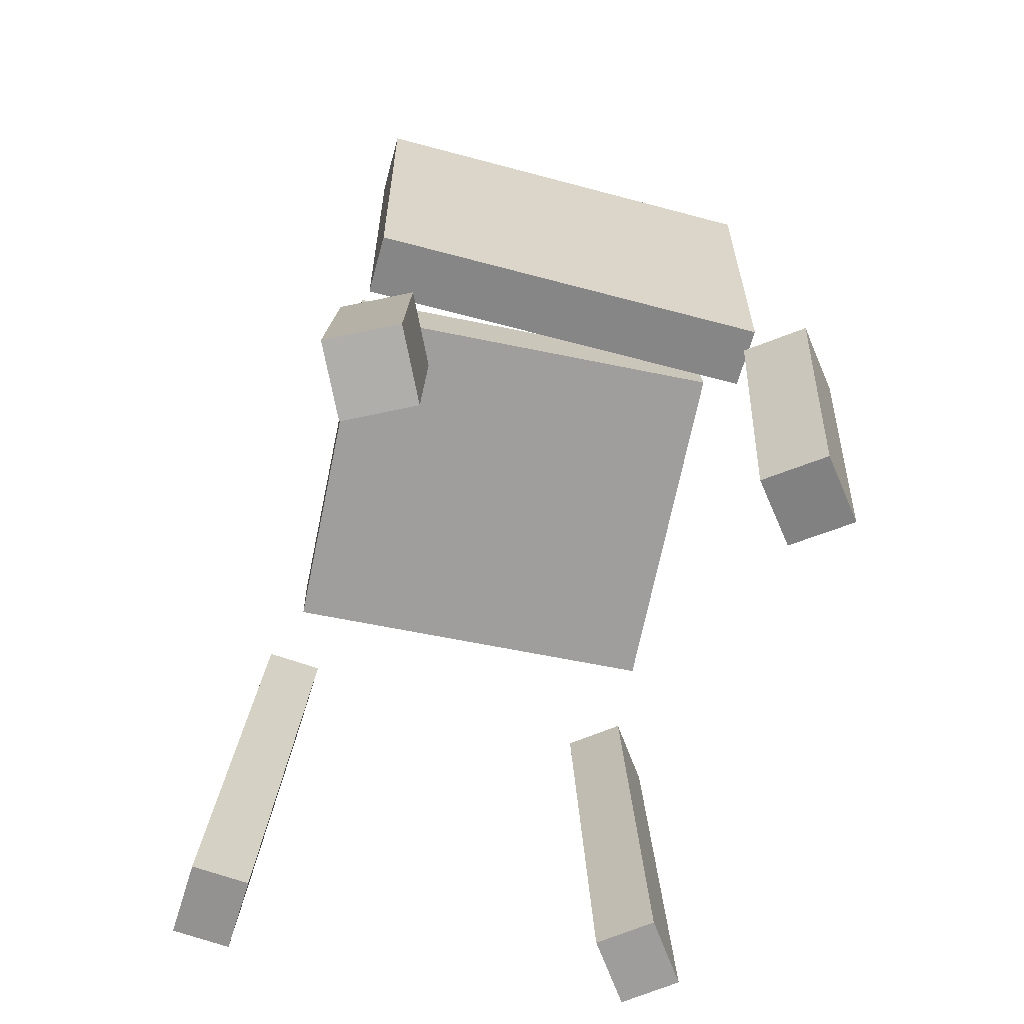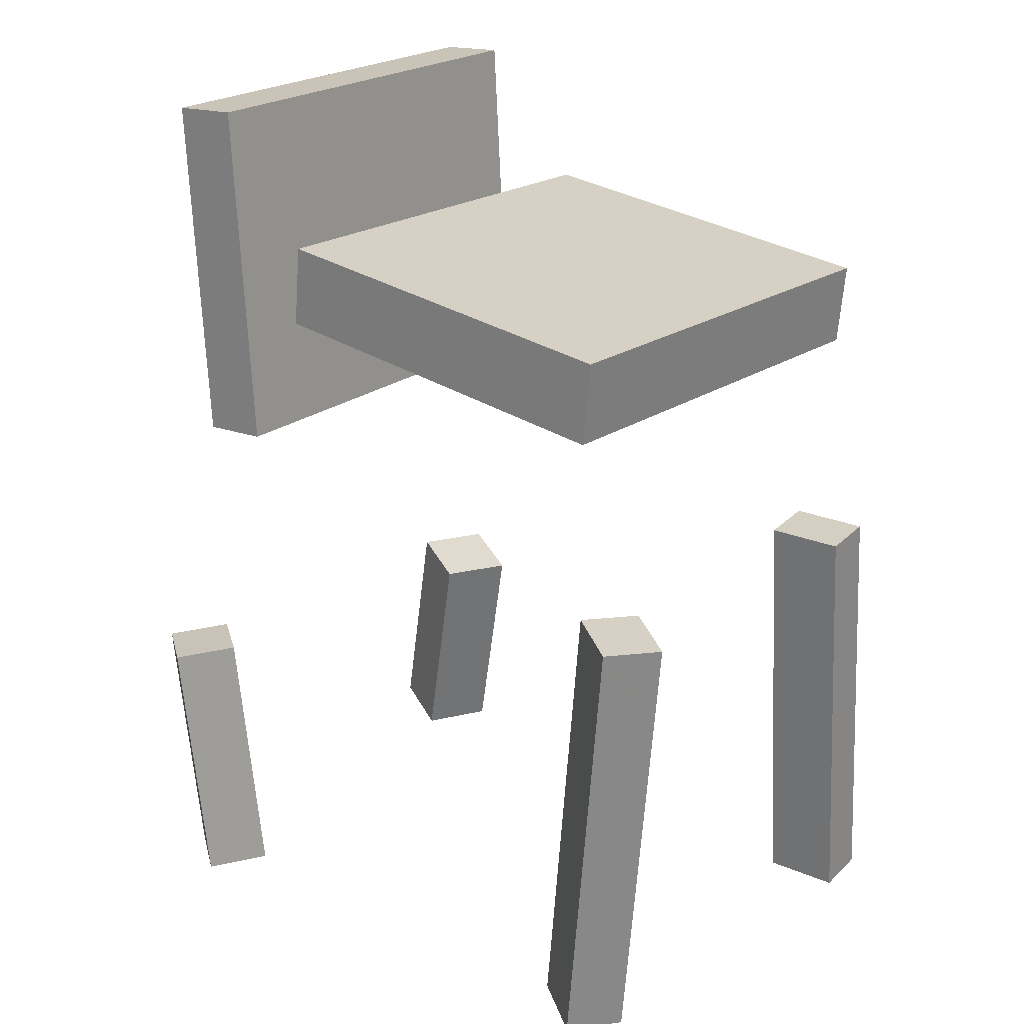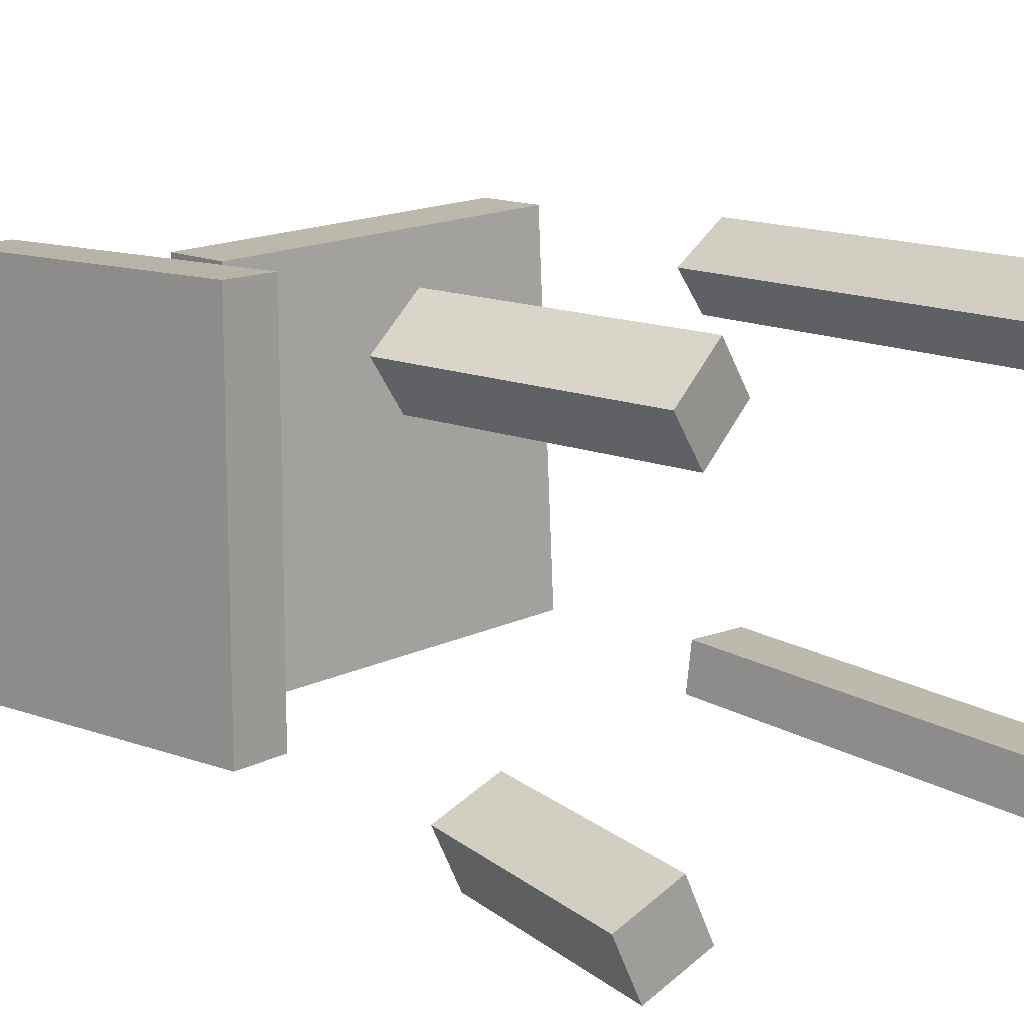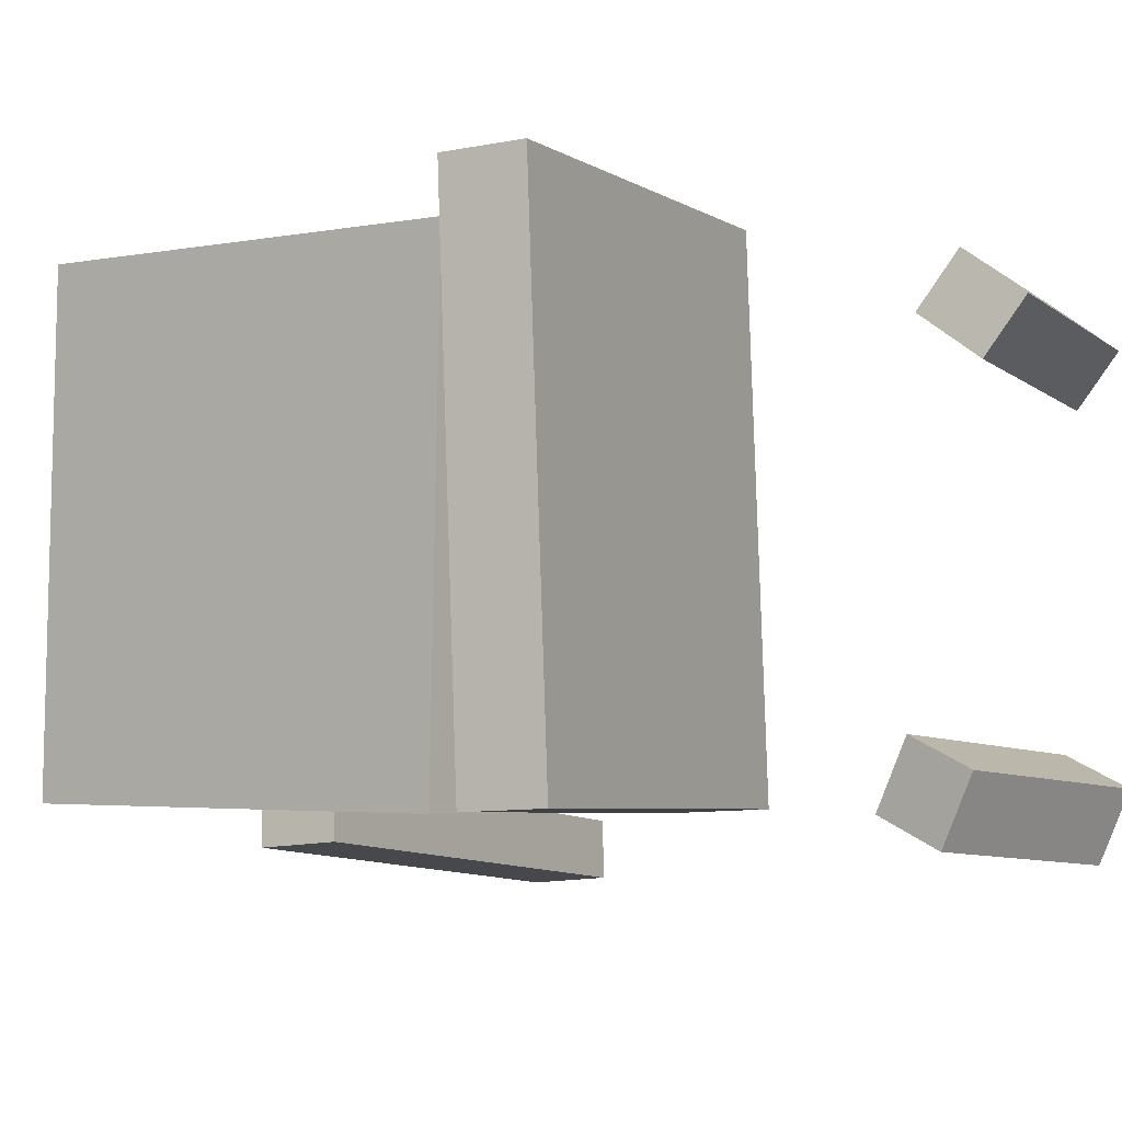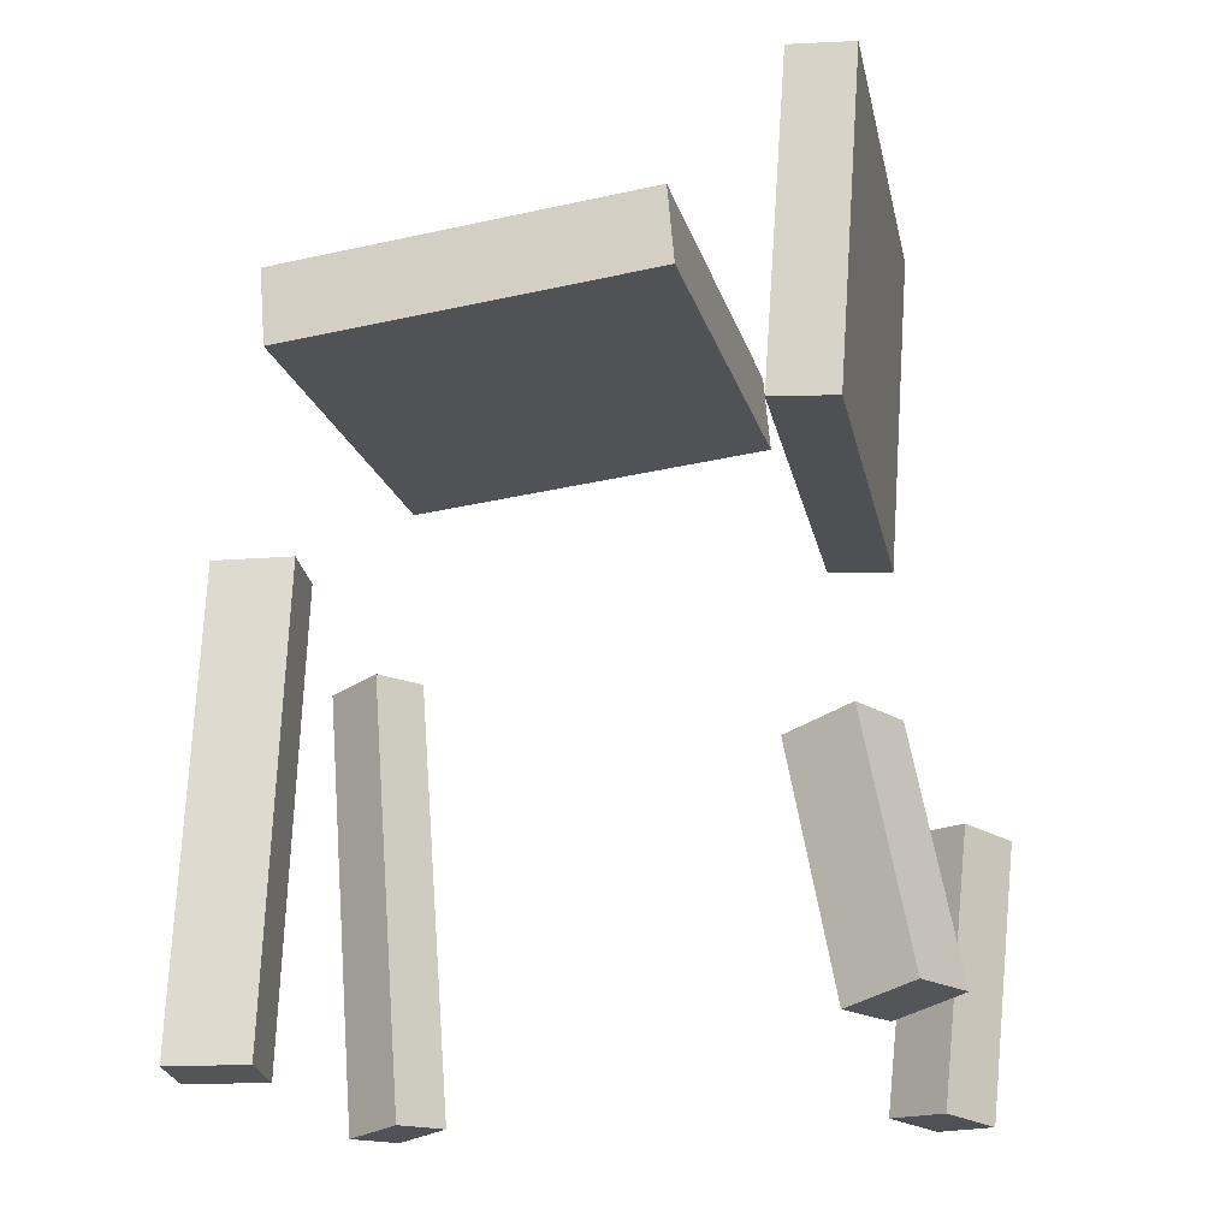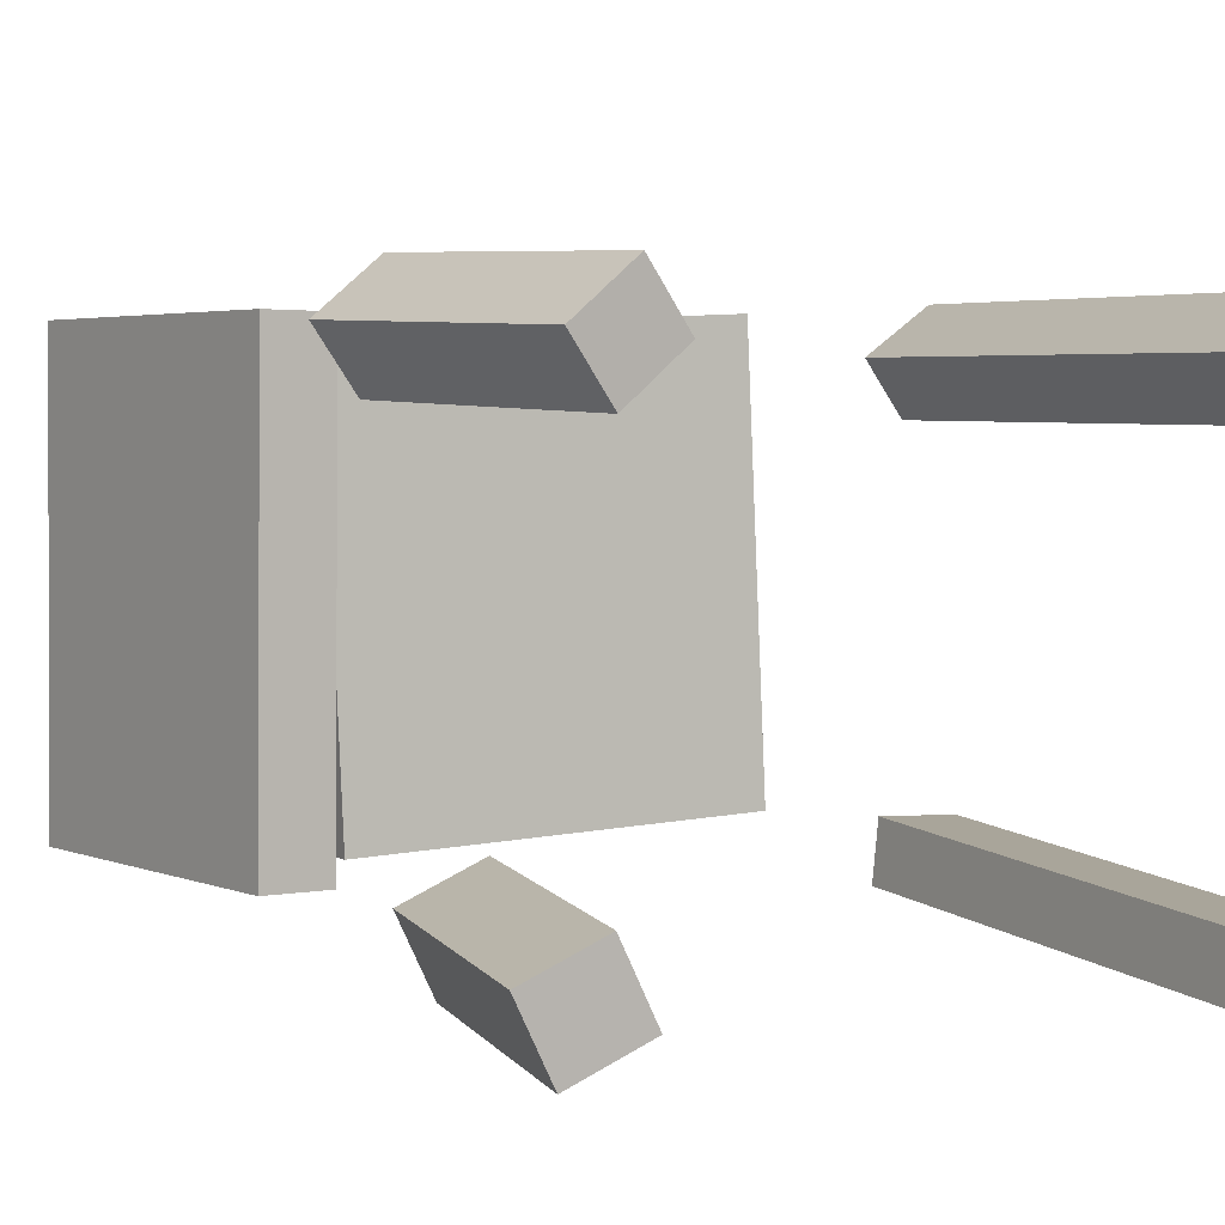
<metadata>
{"format":"obj","ext":"obj","renderer":"f3d","projection":"perspective","resolution":1024,"background":"white","views":[{"elev":-66.6,"azim":-103.9,"up":"+Y"},{"elev":24.1,"azim":39.5,"up":"+Y"},{"elev":14.8,"azim":-46.2,"up":"+Z"},{"elev":-6.2,"azim":-147.9,"up":"+Z"},{"elev":-21.2,"azim":-167.2,"up":"+Y"},{"elev":4.9,"azim":-31.6,"up":"+Z"}]}
</metadata>
<code>
v 0.2417 0.2307 -0.1543
v 0.2304 0.2379 0.1793
v -0.06303 0.2549 -0.1651
v -0.07426 0.2621 0.1686
v 0.2468 0.2946 -0.1555
v 0.2355 0.3017 0.1781
v -0.05792 0.3188 -0.1663
v -0.06914 0.3259 0.1674
f 1.0 7.0 5.0
f 1.0 3.0 7.0
f 1.0 4.0 3.0
f 1.0 2.0 4.0
f 3.0 8.0 7.0
f 3.0 4.0 8.0
f 5.0 7.0 8.0
f 5.0 8.0 6.0
f 1.0 5.0 6.0
f 1.0 6.0 2.0
f 2.0 6.0 8.0
f 2.0 8.0 4.0
v 0.2103 -0.2824 0.1174
v 0.1831 -0.2799 0.1565
v 0.2365 0.07334 0.1122
v 0.2093 0.07591 0.1512
v 0.2573 -0.2854 0.1504
v 0.2302 -0.2828 0.1894
v 0.2835 0.07036 0.1451
v 0.2563 0.07293 0.1842
f 9.0 15.0 13.0
f 9.0 11.0 15.0
f 9.0 12.0 11.0
f 9.0 10.0 12.0
f 11.0 16.0 15.0
f 11.0 12.0 16.0
f 13.0 15.0 16.0
f 13.0 16.0 14.0
f 9.0 13.0 14.0
f 9.0 14.0 10.0
f 10.0 14.0 16.0
f 10.0 16.0 12.0
v -0.1764 0.1432 -0.1615
v -0.1682 0.151 0.1804
v -0.1972 0.4157 -0.1672
v -0.189 0.4235 0.1746
v -0.1238 0.1472 -0.1628
v -0.1156 0.155 0.179
v -0.1446 0.4197 -0.1686
v -0.1365 0.4275 0.1733
f 17.0 23.0 21.0
f 17.0 19.0 23.0
f 17.0 20.0 19.0
f 17.0 18.0 20.0
f 19.0 24.0 23.0
f 19.0 20.0 24.0
f 21.0 23.0 24.0
f 21.0 24.0 22.0
f 17.0 21.0 22.0
f 17.0 22.0 18.0
f 18.0 22.0 24.0
f 18.0 24.0 20.0
v -0.1504 -0.2839 0.1637
v -0.1811 -0.2878 0.2046
v -0.1956 -0.2883 0.1292
v -0.2264 -0.2922 0.1701
v -0.1736 -0.06957 0.1668
v -0.2043 -0.0735 0.2077
v -0.2189 -0.07398 0.1323
v -0.2496 -0.0779 0.1732
f 25.0 31.0 29.0
f 25.0 27.0 31.0
f 25.0 28.0 27.0
f 25.0 26.0 28.0
f 27.0 32.0 31.0
f 27.0 28.0 32.0
f 29.0 31.0 32.0
f 29.0 32.0 30.0
f 25.0 29.0 30.0
f 25.0 30.0 26.0
f 26.0 30.0 32.0
f 26.0 32.0 28.0
v -0.2395 -0.2631 -0.1398
v -0.1877 -0.2739 -0.115
v -0.2051 -0.0806 -0.132
v -0.1533 -0.09143 -0.1072
v -0.215 -0.2655 -0.192
v -0.1632 -0.2763 -0.1671
v -0.1806 -0.08299 -0.1841
v -0.1288 -0.09382 -0.1593
f 33.0 39.0 37.0
f 33.0 35.0 39.0
f 33.0 36.0 35.0
f 33.0 34.0 36.0
f 35.0 40.0 39.0
f 35.0 36.0 40.0
f 37.0 39.0 40.0
f 37.0 40.0 38.0
f 33.0 37.0 38.0
f 33.0 38.0 34.0
f 34.0 38.0 40.0
f 34.0 40.0 36.0
v 0.2043 0.05149 -0.1324
v 0.265 0.05235 -0.1361
v 0.2017 0.05435 -0.1763
v 0.2624 0.05521 -0.18
v 0.208 -0.3032 -0.1558
v 0.2687 -0.3023 -0.1594
v 0.2053 -0.3003 -0.1997
v 0.266 -0.2995 -0.2033
f 41.0 47.0 45.0
f 41.0 43.0 47.0
f 41.0 44.0 43.0
f 41.0 42.0 44.0
f 43.0 48.0 47.0
f 43.0 44.0 48.0
f 45.0 47.0 48.0
f 45.0 48.0 46.0
f 41.0 45.0 46.0
f 41.0 46.0 42.0
f 42.0 46.0 48.0
f 42.0 48.0 44.0

</code>
